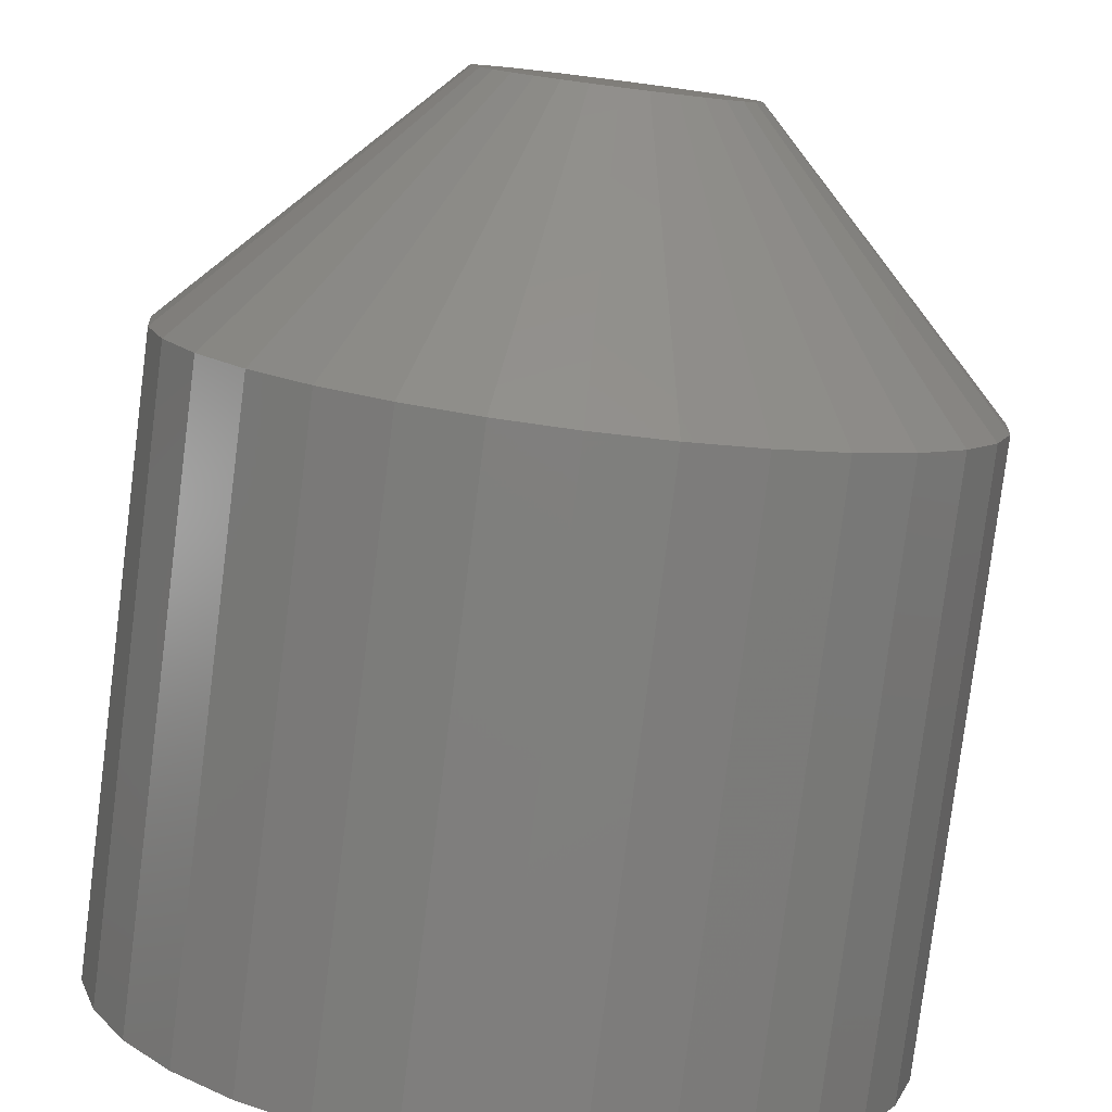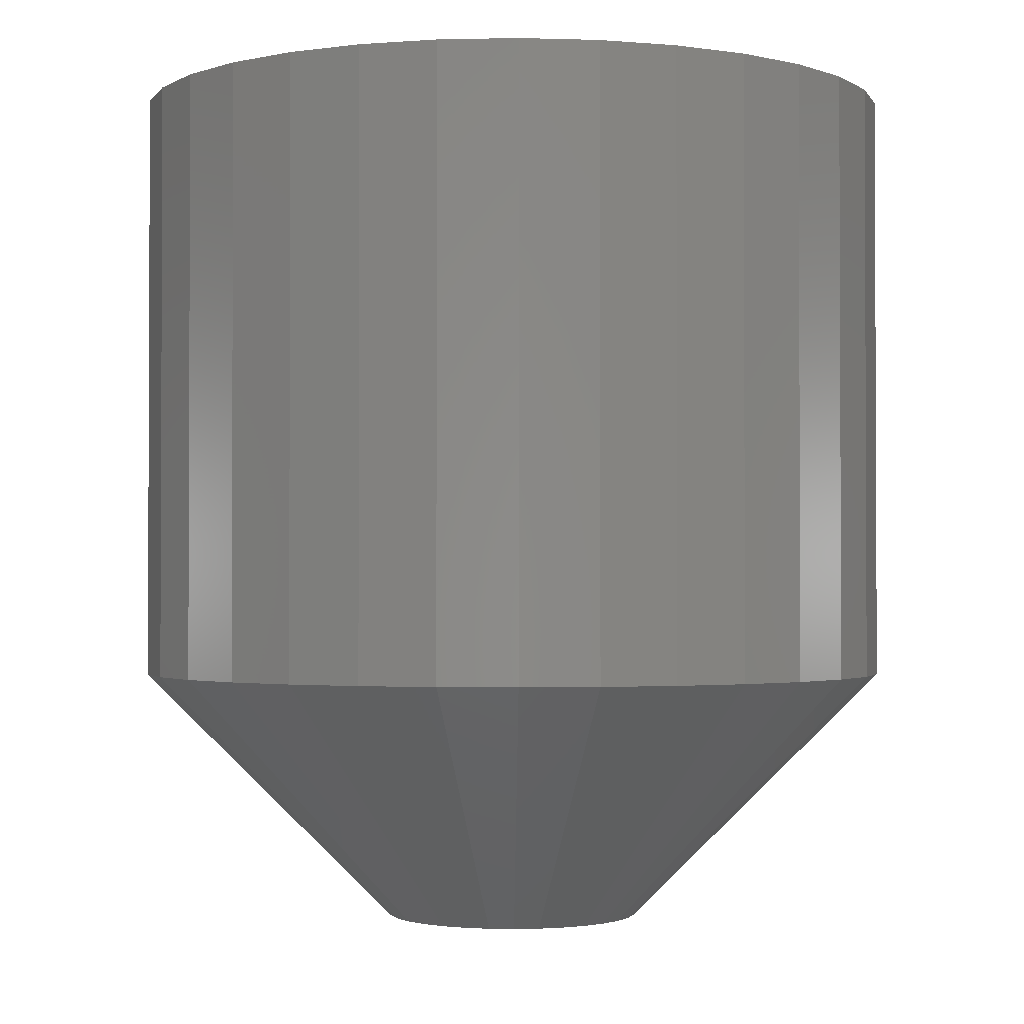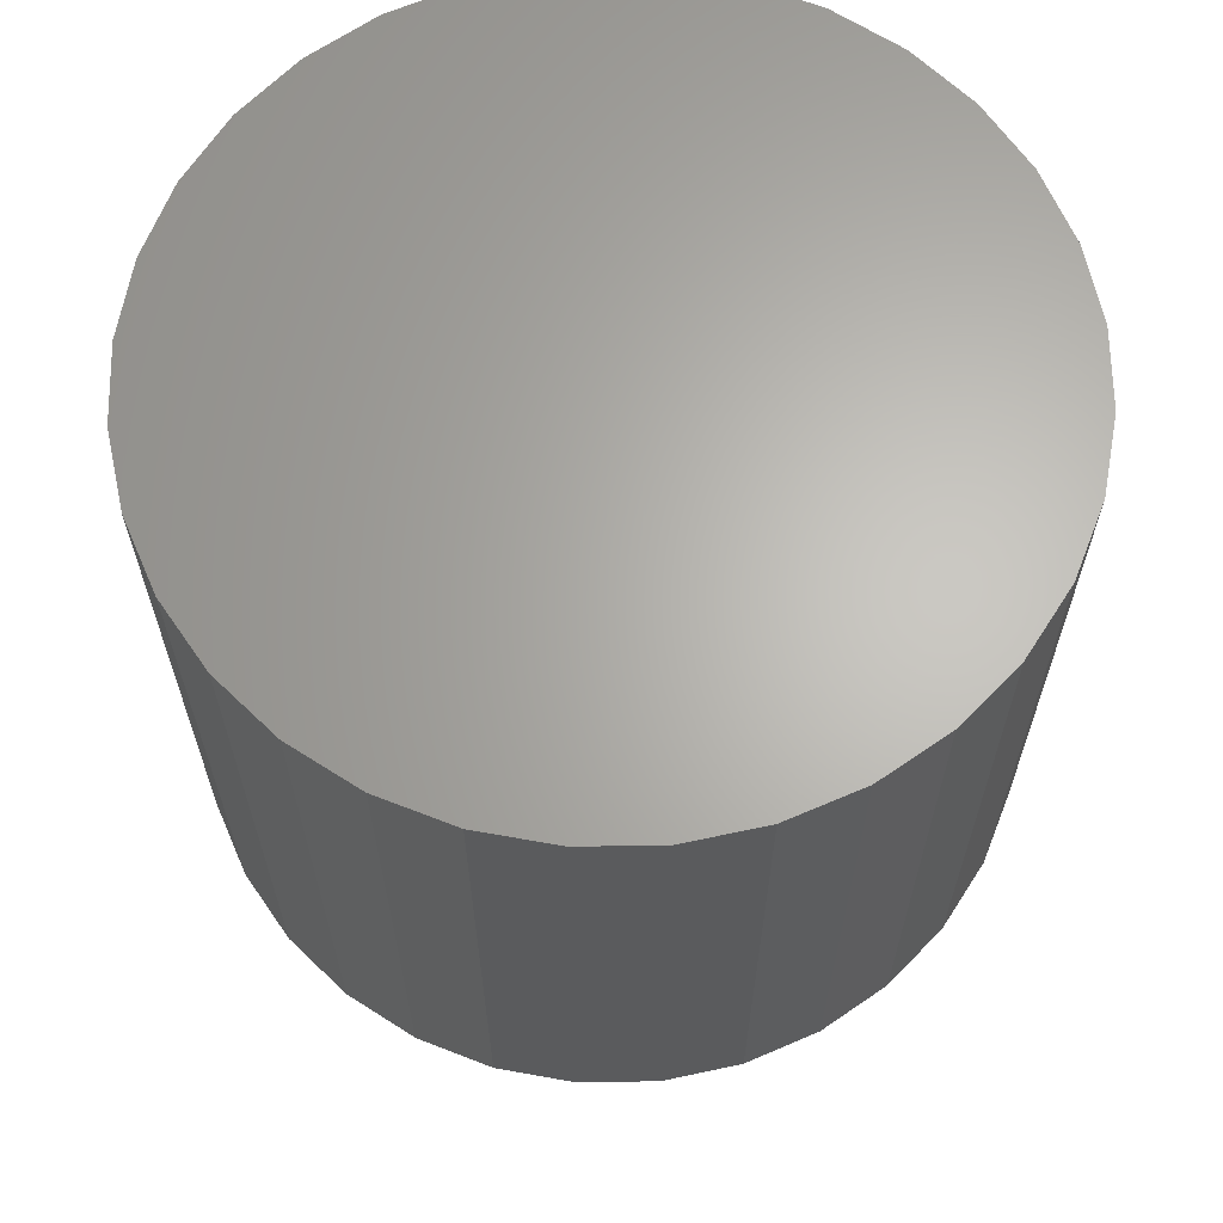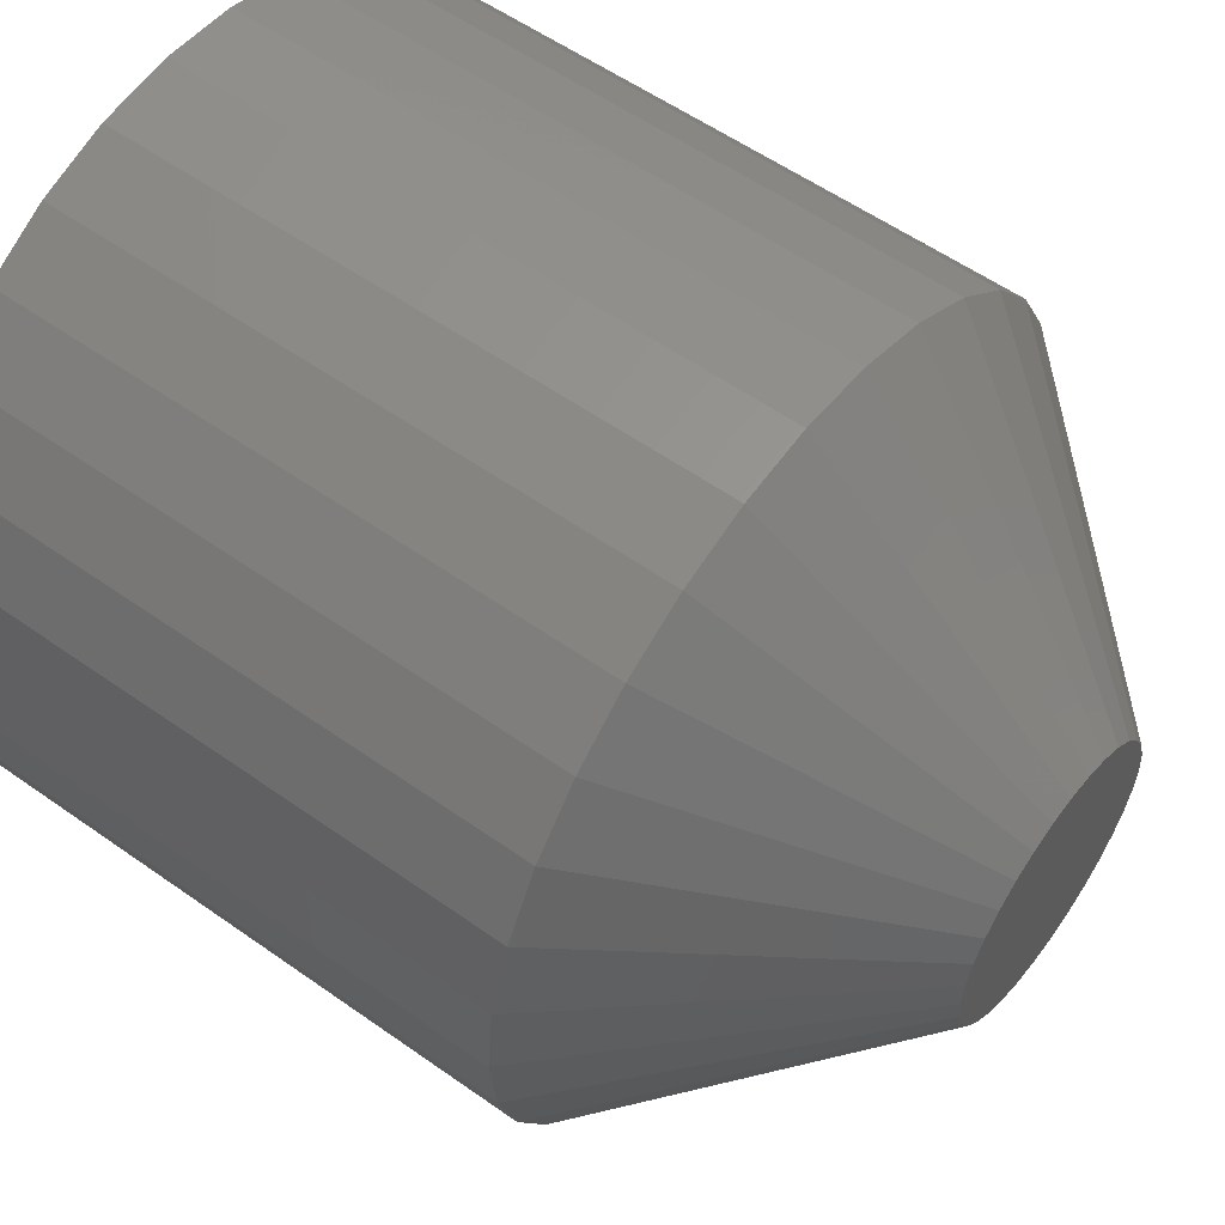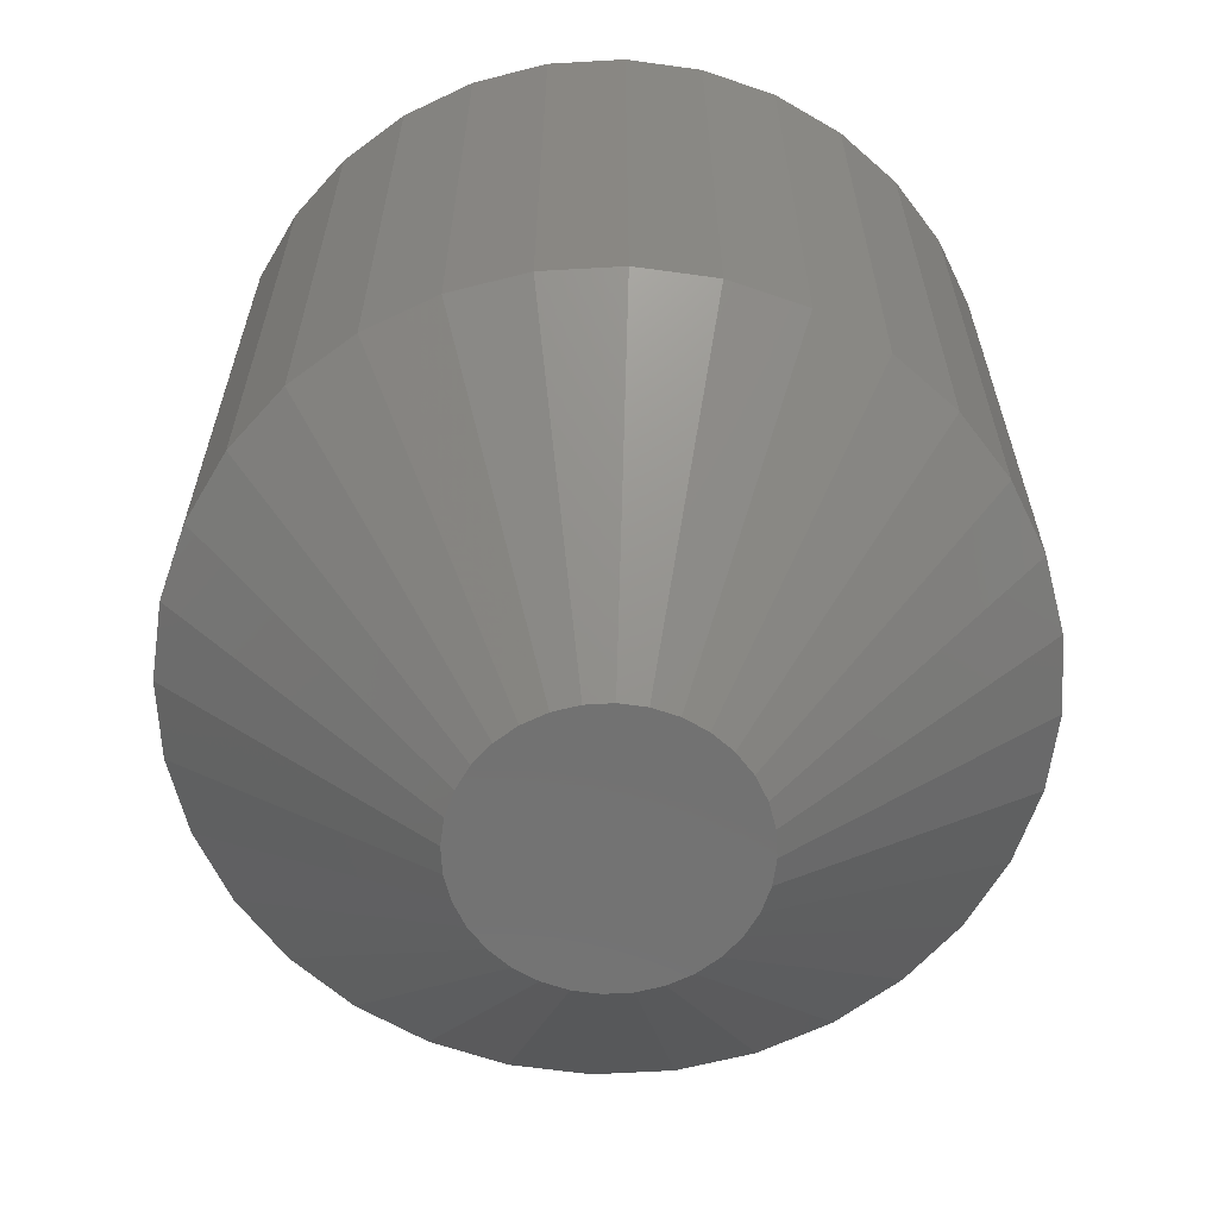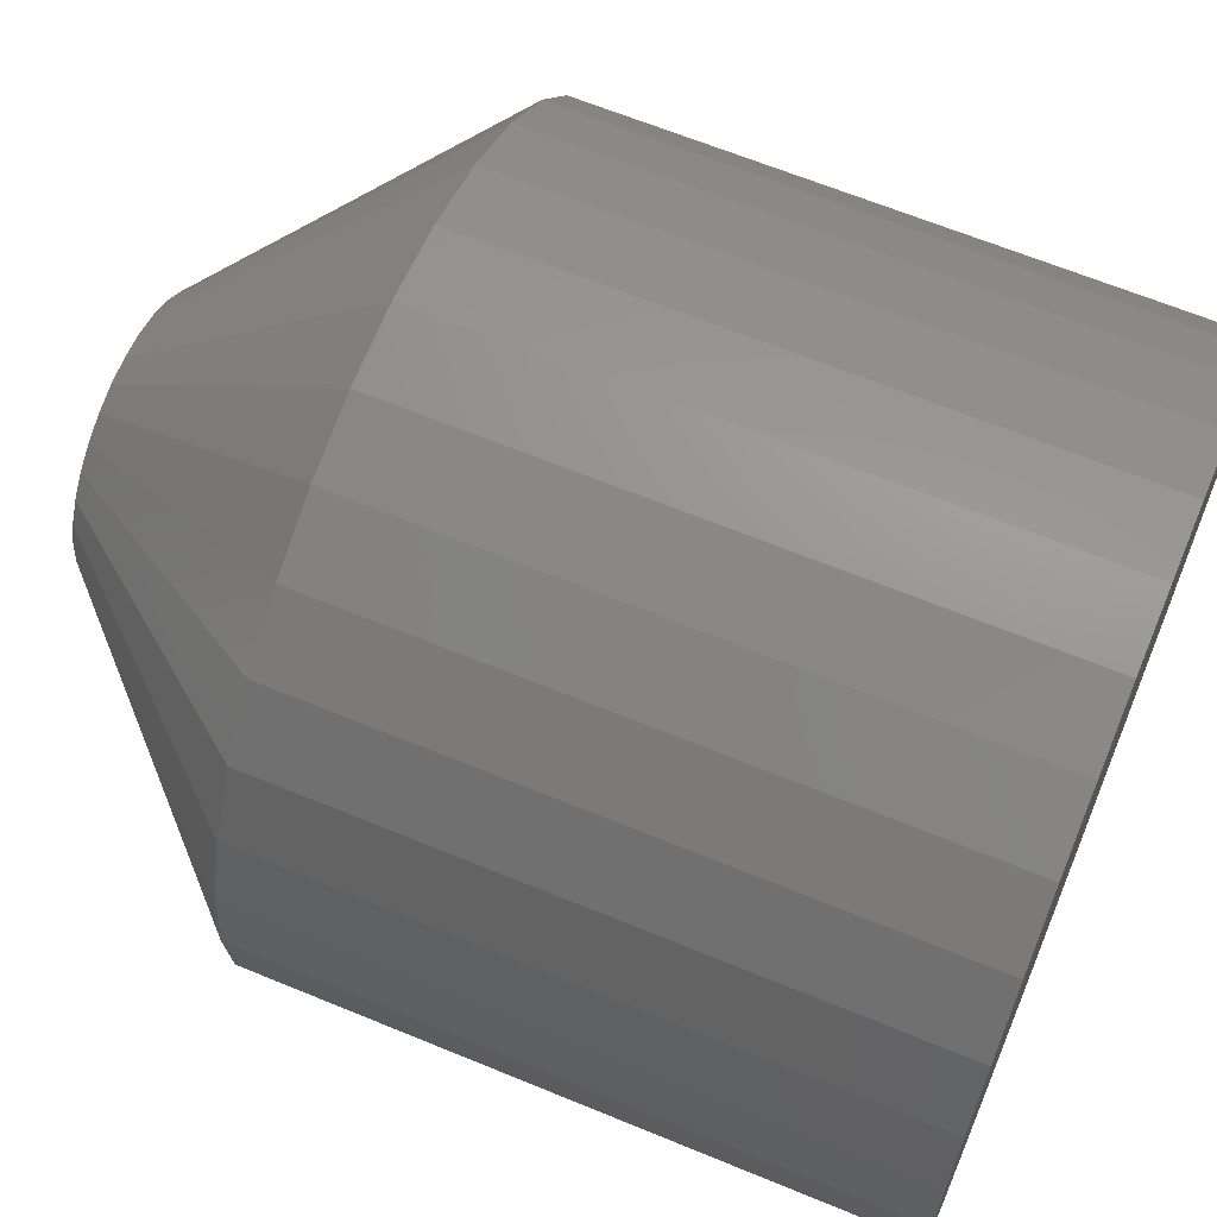
<metadata>
{"format":"stl","ext":"stl","renderer":"f3d","projection":"perspective","resolution":1024,"background":"white","views":[{"elev":-79.5,"azim":-7.2,"up":"+Z"},{"elev":-1.5,"azim":21.6,"up":"+Y"},{"elev":64.9,"azim":128.4,"up":"+Y"},{"elev":56.2,"azim":-53.4,"up":"+Z"},{"elev":-63.9,"azim":-58.6,"up":"+Y"},{"elev":64.6,"azim":112.6,"up":"+Z"}]}
</metadata>
<code>
# stl→obj: 96 verts, 188 faces
v 0.6788 -0.07812 0.08771
v 0.6638 -0.07812 0.08623
v 0.6806 -0.07812 0.08623
v 0.6623 -0.07812 0.08442
v 0.6821 -0.07812 0.08442
v 0.6612 -0.07812 0.08236
v 0.6832 -0.07812 0.08236
v 0.6832 -0.07812 0.07323
v 0.6623 -0.07812 0.07117
v 0.6821 -0.07812 0.07117
v 0.6638 -0.07812 0.06936
v 0.6806 -0.07812 0.06936
v 0.6656 -0.07812 0.06788
v 0.6656 -0.07812 0.08771
v 0.6768 -0.07812 0.08881
v 0.6745 -0.07812 0.08949
v 0.6722 -0.07812 0.08972
v 0.6699 -0.07812 0.08949
v 0.6676 -0.07812 0.08881
v 0.6788 -0.07812 0.06788
v 0.6676 -0.07812 0.06678
v 0.6699 -0.07812 0.0661
v 0.6722 -0.07812 0.06587
v 0.6745 -0.07812 0.0661
v 0.6768 -0.07812 0.06678
v 0.6839 -0.07812 0.08012
v 0.6605 -0.07812 0.08012
v 0.6841 -0.07812 0.0778
v 0.6603 -0.07812 0.0778
v 0.6839 -0.07812 0.07547
v 0.6605 -0.07812 0.07547
v 0.6612 -0.07812 0.07323
v 0.7076 3.666e-17 0.0778
v 0.7076 -0.05469 0.0778
v 0.7069 3.662e-17 0.0709
v 0.7069 -0.05469 0.0709
v 0.7049 3.651e-17 0.06426
v 0.7049 -0.05469 0.06426
v 0.7016 3.633e-17 0.05815
v 0.7016 -0.05469 0.05815
v 0.6972 3.608e-17 0.05279
v 0.6972 -0.05469 0.05279
v 0.6918 3.579e-17 0.04839
v 0.6918 -0.05469 0.04839
v 0.6857 3.545e-17 0.04513
v 0.6857 -0.05469 0.04513
v 0.6791 3.508e-17 0.04311
v 0.6791 -0.05469 0.04311
v 0.6722 3.469e-17 0.04243
v 0.6722 -0.05469 0.04243
v 0.6653 3.431e-17 0.04311
v 0.6653 -0.05469 0.04311
v 0.6587 3.394e-17 0.04513
v 0.6587 -0.05469 0.04513
v 0.6526 3.36e-17 0.04839
v 0.6526 -0.05469 0.04839
v 0.6472 3.331e-17 0.05279
v 0.6472 -0.05469 0.05279
v 0.6428 3.306e-17 0.05815
v 0.6428 -0.05469 0.05815
v 0.6395 3.288e-17 0.06426
v 0.6395 -0.05469 0.06426
v 0.6375 3.277e-17 0.0709
v 0.6375 -0.05469 0.0709
v 0.6368 3.273e-17 0.0778
v 0.6368 -0.05469 0.0778
v 0.6375 3.277e-17 0.08469
v 0.6375 -0.05469 0.08469
v 0.6395 3.288e-17 0.09133
v 0.6395 -0.05469 0.09133
v 0.6428 3.306e-17 0.09744
v 0.6428 -0.05469 0.09744
v 0.6472 3.331e-17 0.1028
v 0.6472 -0.05469 0.1028
v 0.6526 3.36e-17 0.1072
v 0.6526 -0.05469 0.1072
v 0.6587 3.394e-17 0.1105
v 0.6587 -0.05469 0.1105
v 0.6653 3.431e-17 0.1125
v 0.6653 -0.05469 0.1125
v 0.6722 3.469e-17 0.1132
v 0.6722 -0.05469 0.1132
v 0.6791 3.508e-17 0.1125
v 0.6791 -0.05469 0.1125
v 0.6857 3.545e-17 0.1105
v 0.6857 -0.05469 0.1105
v 0.6918 3.579e-17 0.1072
v 0.6918 -0.05469 0.1072
v 0.6972 3.608e-17 0.1028
v 0.6972 -0.05469 0.1028
v 0.7016 3.633e-17 0.09744
v 0.7016 -0.05469 0.09744
v 0.7049 3.651e-17 0.09133
v 0.7049 -0.05469 0.09133
v 0.7069 3.662e-17 0.08469
v 0.7069 -0.05469 0.08469
f 1 2 3
f 2 4 3
f 3 4 5
f 5 4 6
f 5 6 7
f 8 9 10
f 10 9 11
f 10 11 12
f 11 13 12
f 14 2 1
f 14 1 15
f 14 15 16
f 14 16 17
f 14 17 18
f 14 18 19
f 20 12 13
f 20 13 21
f 20 21 22
f 20 22 23
f 20 23 24
f 20 24 25
f 7 6 26
f 26 6 27
f 26 27 28
f 28 27 29
f 28 29 30
f 30 29 31
f 30 31 8
f 8 31 32
f 8 32 9
f 33 34 35
f 35 34 36
f 35 36 37
f 37 36 38
f 37 38 39
f 39 38 40
f 39 40 41
f 41 40 42
f 41 42 43
f 43 42 44
f 43 44 45
f 45 44 46
f 45 46 47
f 47 46 48
f 47 48 49
f 49 48 50
f 49 50 51
f 51 50 52
f 51 52 53
f 53 52 54
f 53 54 55
f 55 54 56
f 55 56 57
f 57 56 58
f 57 58 59
f 59 58 60
f 59 60 61
f 61 60 62
f 61 62 63
f 63 62 64
f 63 64 65
f 65 64 66
f 65 66 67
f 67 66 68
f 67 68 69
f 69 68 70
f 69 70 71
f 71 70 72
f 71 72 73
f 73 72 74
f 73 74 75
f 75 74 76
f 75 76 77
f 77 76 78
f 77 78 79
f 79 78 80
f 79 80 81
f 81 80 82
f 81 82 83
f 83 82 84
f 83 84 85
f 85 84 86
f 85 86 87
f 87 86 88
f 87 88 89
f 89 88 90
f 89 90 91
f 91 90 92
f 91 92 93
f 93 92 94
f 93 94 95
f 95 94 96
f 95 96 33
f 33 96 34
f 29 27 66
f 27 68 66
f 34 96 28
f 96 26 28
f 96 94 7
f 26 96 7
f 92 90 5
f 5 94 92
f 7 94 5
f 88 86 15
f 1 88 15
f 1 3 88
f 84 82 16
f 16 86 84
f 15 86 16
f 80 78 19
f 18 80 19
f 18 17 80
f 76 74 14
f 14 78 76
f 19 78 14
f 72 70 6
f 4 72 6
f 4 2 72
f 27 70 68
f 6 70 27
f 3 5 90
f 90 88 3
f 17 16 82
f 82 80 17
f 2 14 74
f 74 72 2
f 28 30 34
f 30 36 34
f 66 64 29
f 64 31 29
f 64 62 32
f 31 64 32
f 60 58 9
f 9 62 60
f 32 62 9
f 56 54 21
f 13 56 21
f 13 11 56
f 52 50 22
f 22 54 52
f 21 54 22
f 48 46 25
f 24 48 25
f 24 23 48
f 44 42 20
f 20 46 44
f 25 46 20
f 40 38 8
f 10 40 8
f 10 12 40
f 30 38 36
f 8 38 30
f 11 9 58
f 58 56 11
f 23 22 50
f 50 48 23
f 12 20 42
f 42 40 12
f 77 79 81
f 77 81 83
f 85 77 83
f 75 77 85
f 87 75 85
f 73 75 87
f 89 73 87
f 71 73 89
f 91 71 89
f 69 71 91
f 93 69 91
f 67 69 93
f 95 67 93
f 37 61 35
f 59 61 37
f 39 59 37
f 57 59 39
f 41 57 39
f 55 57 41
f 43 55 41
f 53 55 43
f 45 53 43
f 51 53 45
f 49 51 45
f 47 49 45
f 61 63 35
f 35 63 65
f 35 65 33
f 33 65 67
f 33 67 95

</code>
